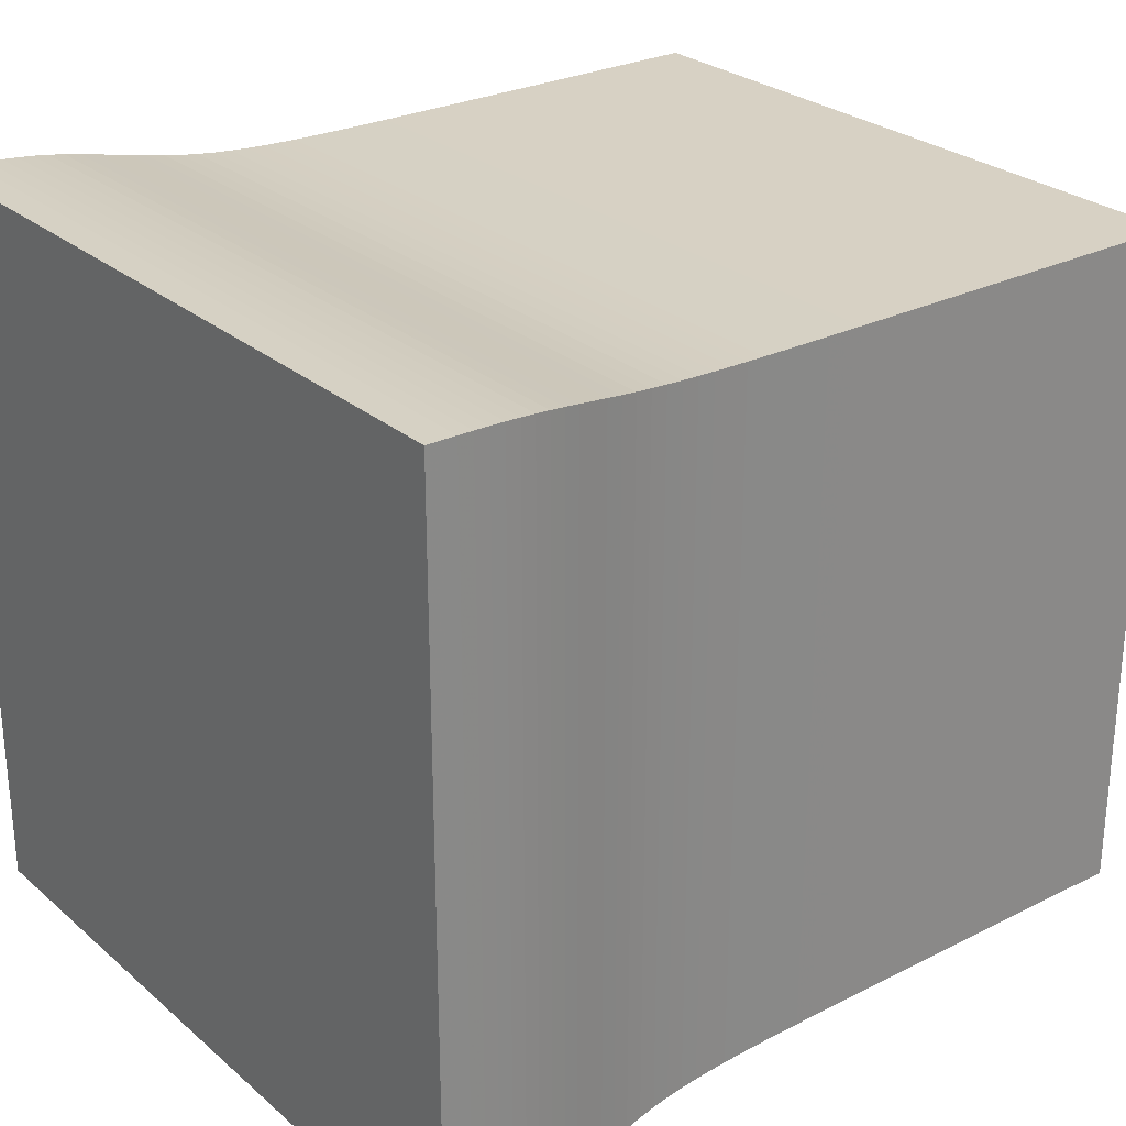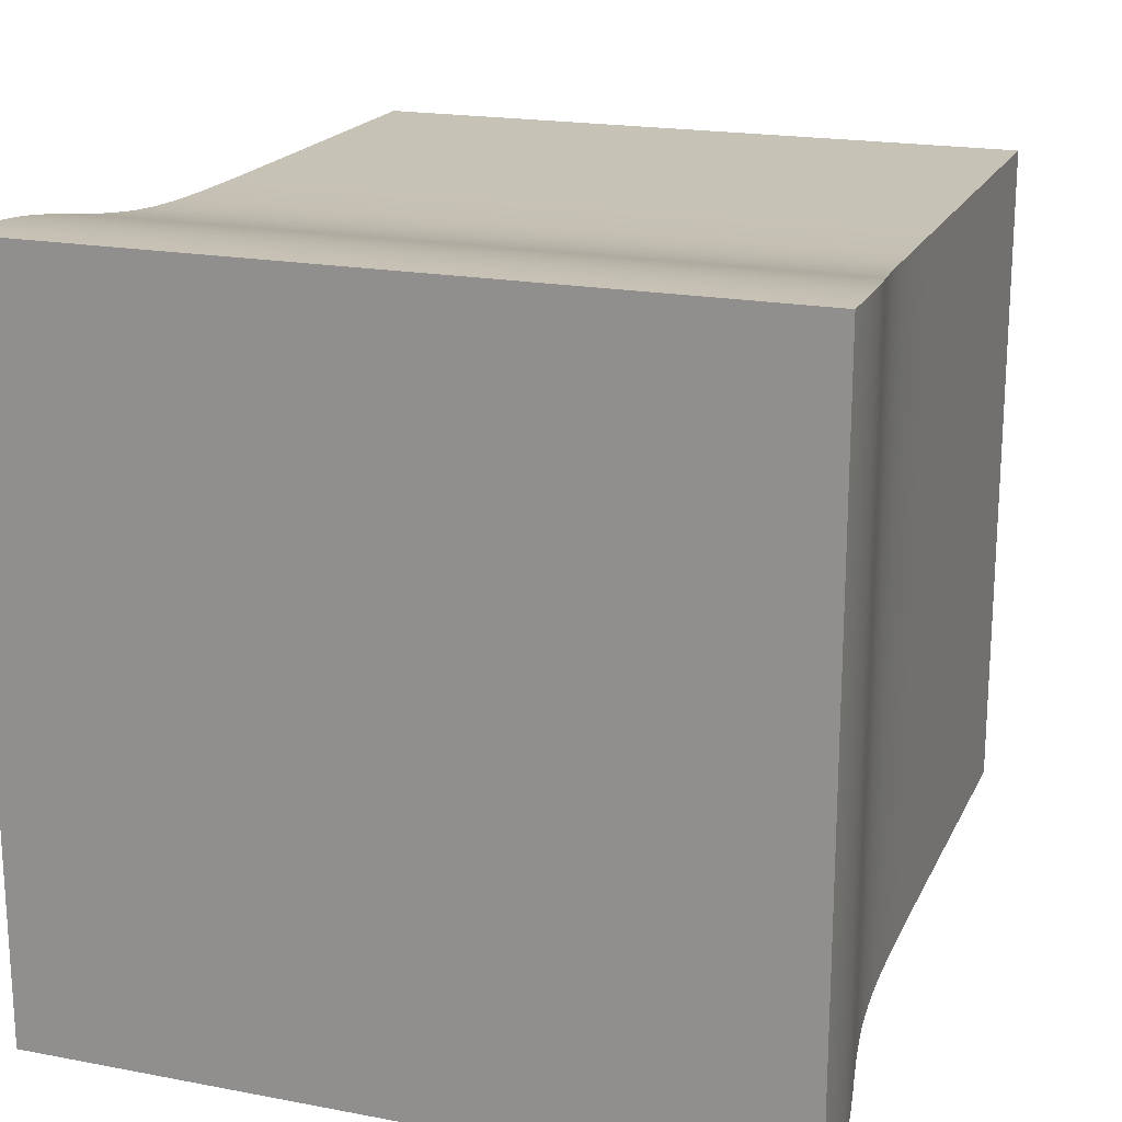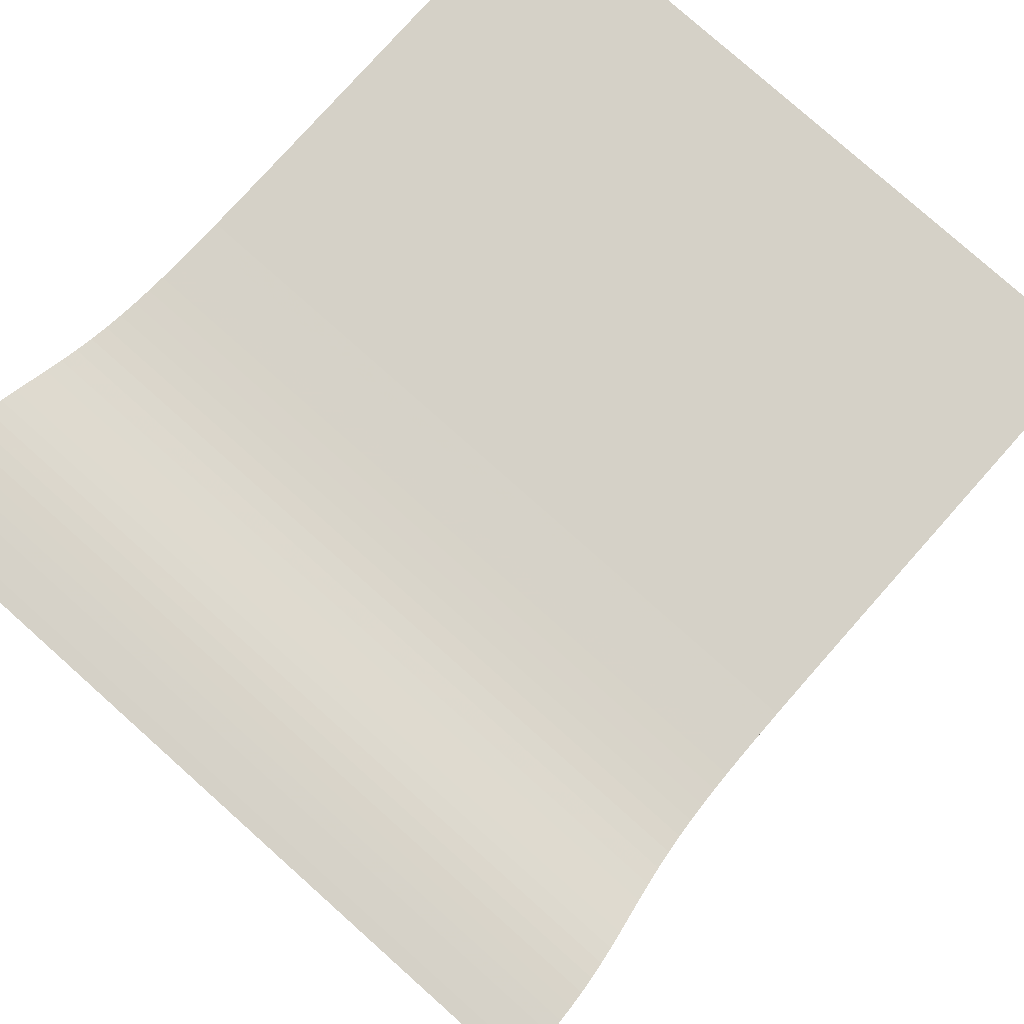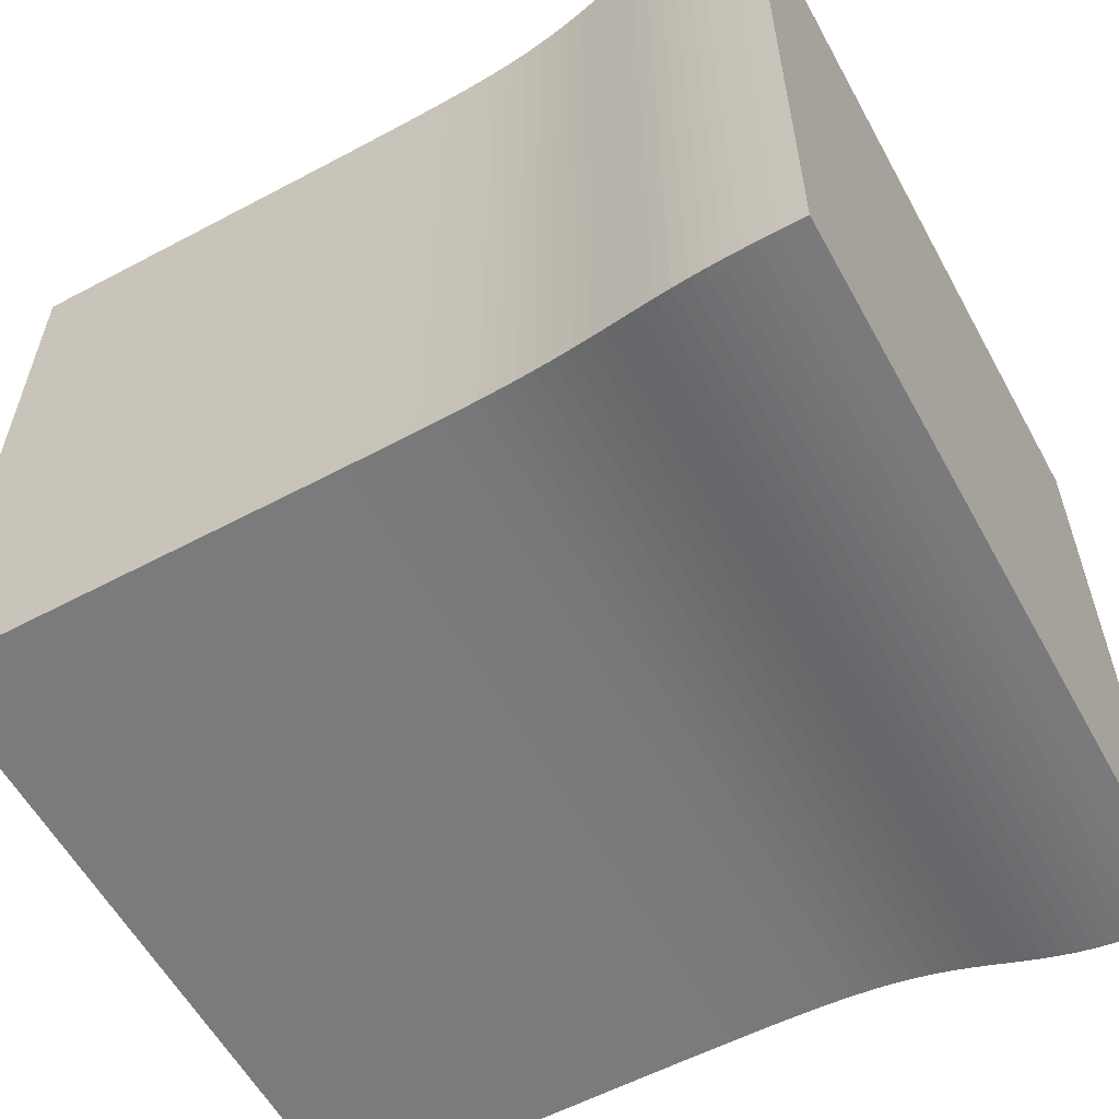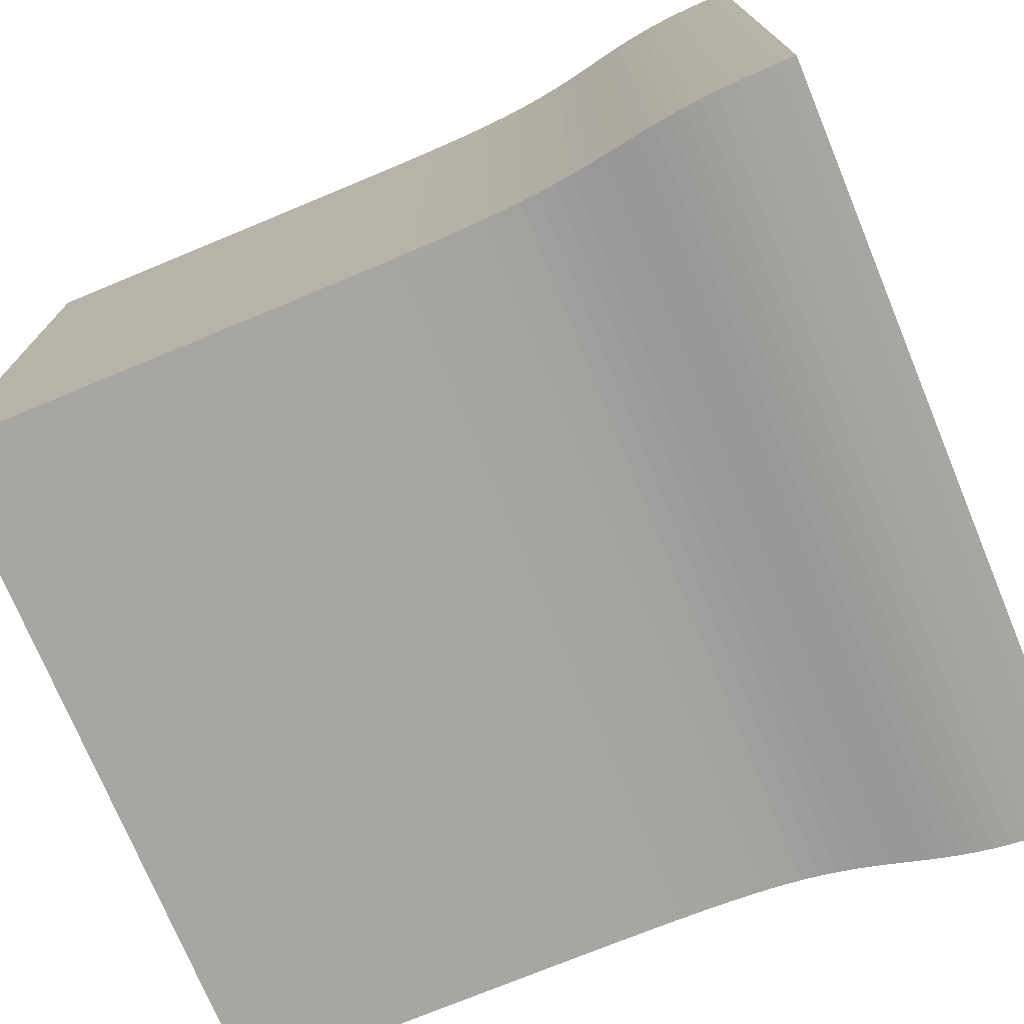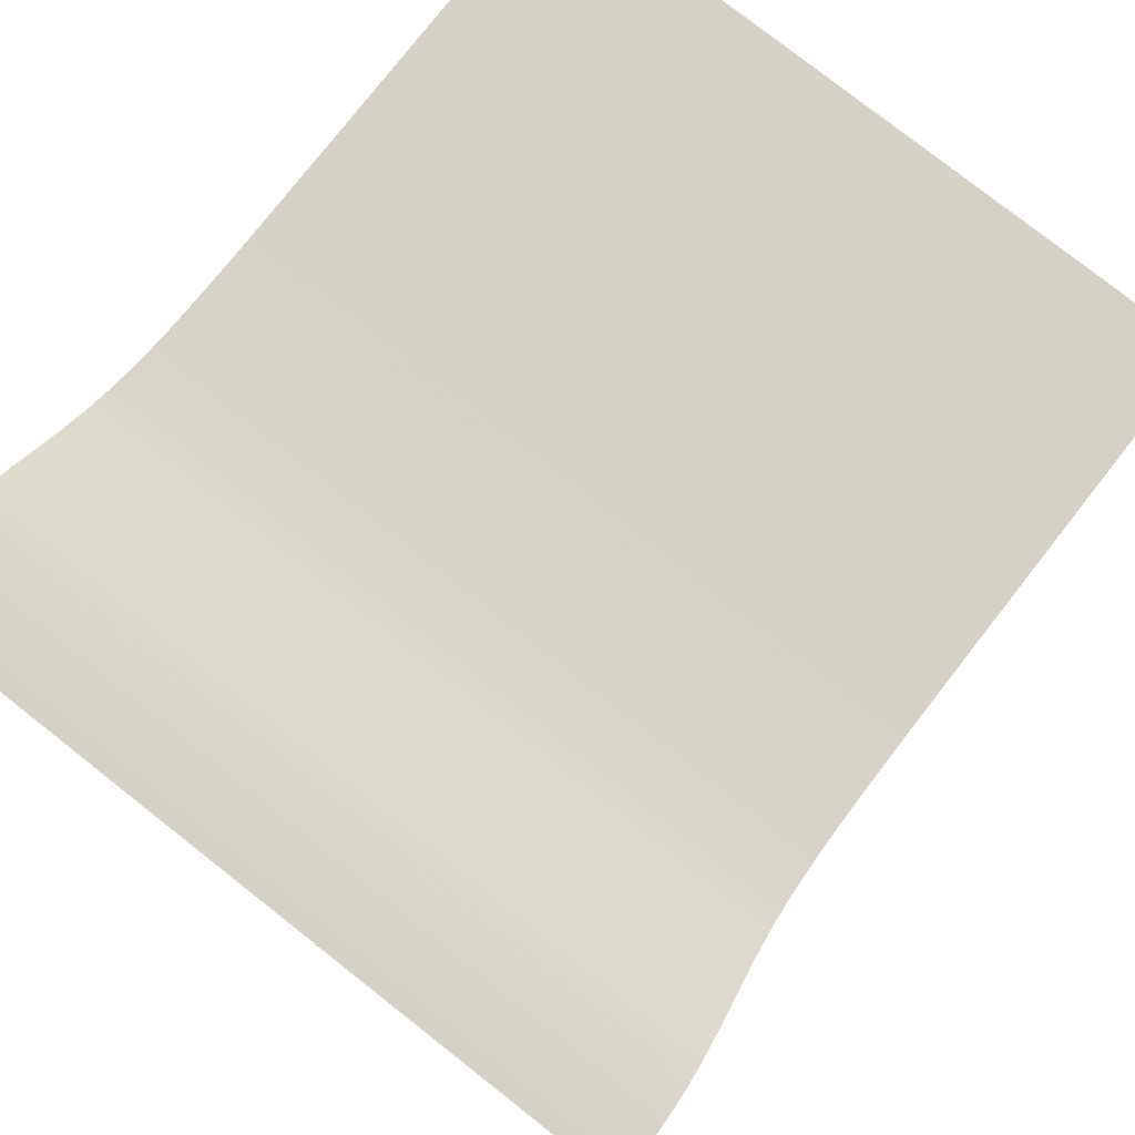
<metadata>
{"format":"obj","ext":"obj","renderer":"f3d","projection":"perspective","resolution":1024,"background":"white","views":[{"elev":27.1,"azim":-37.8,"up":"+Y"},{"elev":19.3,"azim":-70.4,"up":"+Z"},{"elev":79.2,"azim":-48.3,"up":"+Z"},{"elev":-58.4,"azim":-151.3,"up":"+Y"},{"elev":-74.3,"azim":-157.5,"up":"+Z"},{"elev":79.0,"azim":-51.9,"up":"+Y"}]}
</metadata>
<code>
v 0 0.2449 0.2449
v 0 0.2449 -0.2449
v 0 -0.2449 -0.2449
v 0 -0.2449 0.2449
v 0.009531 0.2448 0.2448
v 0.009531 0.2448 -0.2448
v 0.009531 -0.2448 -0.2448
v 0.009531 -0.2448 0.2448
v 0.01907 0.2447 0.2447
v 0.01907 0.2447 -0.2447
v 0.01907 -0.2447 -0.2447
v 0.01907 -0.2447 0.2447
v 0.02863 0.2444 0.2444
v 0.02863 0.2444 -0.2444
v 0.02863 -0.2444 -0.2444
v 0.02863 -0.2444 0.2444
v 0.03821 0.2439 0.2439
v 0.03821 0.2439 -0.2439
v 0.03821 -0.2439 -0.2439
v 0.03821 -0.2439 0.2439
v 0.04783 0.2433 0.2433
v 0.04783 0.2433 -0.2433
v 0.04783 -0.2433 -0.2433
v 0.04783 -0.2433 0.2433
v 0.05751 0.2425 0.2425
v 0.05751 0.2425 -0.2425
v 0.05751 -0.2425 -0.2425
v 0.05751 -0.2425 0.2425
v 0.06726 0.2414 0.2414
v 0.06726 0.2414 -0.2414
v 0.06726 -0.2414 -0.2414
v 0.06726 -0.2414 0.2414
v 0.07711 0.2401 0.2401
v 0.07711 0.2401 -0.2401
v 0.07711 -0.2401 -0.2401
v 0.07711 -0.2401 0.2401
v 0.08708 0.2386 0.2386
v 0.08708 0.2386 -0.2386
v 0.08708 -0.2386 -0.2386
v 0.08708 -0.2386 0.2386
v 0.09719 0.2368 0.2368
v 0.09719 0.2368 -0.2368
v 0.09719 -0.2368 -0.2368
v 0.09719 -0.2368 0.2368
v 0.1075 0.2349 0.2349
v 0.1075 0.2349 -0.2349
v 0.1075 -0.2349 -0.2349
v 0.1075 -0.2349 0.2349
v 0.1179 0.2329 0.2329
v 0.1179 0.2329 -0.2329
v 0.1179 -0.2329 -0.2329
v 0.1179 -0.2329 0.2329
v 0.1285 0.2311 0.2311
v 0.1285 0.2311 -0.2311
v 0.1285 -0.2311 -0.2311
v 0.1285 -0.2311 0.2311
v 0.1393 0.2293 0.2293
v 0.1393 0.2293 -0.2293
v 0.1393 -0.2293 -0.2293
v 0.1393 -0.2293 0.2293
v 0.1503 0.2278 0.2278
v 0.1503 0.2278 -0.2278
v 0.1503 -0.2278 -0.2278
v 0.1503 -0.2278 0.2278
v 0.1613 0.2265 0.2265
v 0.1613 0.2265 -0.2265
v 0.1613 -0.2265 -0.2265
v 0.1613 -0.2265 0.2265
v 0.1725 0.2255 0.2255
v 0.1725 0.2255 -0.2255
v 0.1725 -0.2255 -0.2255
v 0.1725 -0.2255 0.2255
v 0.1838 0.2246 0.2246
v 0.1838 0.2246 -0.2246
v 0.1838 -0.2246 -0.2246
v 0.1838 -0.2246 0.2246
v 0.1952 0.224 0.224
v 0.1952 0.224 -0.224
v 0.1952 -0.224 -0.224
v 0.1952 -0.224 0.224
v 0.2066 0.2235 0.2235
v 0.2066 0.2235 -0.2235
v 0.2066 -0.2235 -0.2235
v 0.2066 -0.2235 0.2235
v 0.2181 0.2231 0.2231
v 0.2181 0.2231 -0.2231
v 0.2181 -0.2231 -0.2231
v 0.2181 -0.2231 0.2231
v 0.2296 0.2229 0.2229
v 0.2296 0.2229 -0.2229
v 0.2296 -0.2229 -0.2229
v 0.2296 -0.2229 0.2229
v 0.2411 0.2227 0.2227
v 0.2411 0.2227 -0.2227
v 0.2411 -0.2227 -0.2227
v 0.2411 -0.2227 0.2227
v 0.2526 0.2225 0.2225
v 0.2526 0.2225 -0.2225
v 0.2526 -0.2225 -0.2225
v 0.2526 -0.2225 0.2225
v 0.2642 0.2224 0.2224
v 0.2642 0.2224 -0.2224
v 0.2642 -0.2224 -0.2224
v 0.2642 -0.2224 0.2224
v 0.2757 0.2224 0.2224
v 0.2757 0.2224 -0.2224
v 0.2757 -0.2224 -0.2224
v 0.2757 -0.2224 0.2224
v 0.2873 0.2223 0.2223
v 0.2873 0.2223 -0.2223
v 0.2873 -0.2223 -0.2223
v 0.2873 -0.2223 0.2223
v 0.2988 0.2223 0.2223
v 0.2988 0.2223 -0.2223
v 0.2988 -0.2223 -0.2223
v 0.2988 -0.2223 0.2223
v 0.3104 0.2223 0.2223
v 0.3104 0.2223 -0.2223
v 0.3104 -0.2223 -0.2223
v 0.3104 -0.2223 0.2223
v 0.322 0.2222 0.2222
v 0.322 0.2222 -0.2222
v 0.322 -0.2222 -0.2222
v 0.322 -0.2222 0.2222
v 0.3335 0.2222 0.2222
v 0.3335 0.2222 -0.2222
v 0.3335 -0.2222 -0.2222
v 0.3335 -0.2222 0.2222
v 0.3451 0.2222 0.2222
v 0.3451 0.2222 -0.2222
v 0.3451 -0.2222 -0.2222
v 0.3451 -0.2222 0.2222
v 0.3567 0.2222 0.2222
v 0.3567 0.2222 -0.2222
v 0.3567 -0.2222 -0.2222
v 0.3567 -0.2222 0.2222
v 0.3683 0.2222 0.2222
v 0.3683 0.2222 -0.2222
v 0.3683 -0.2222 -0.2222
v 0.3683 -0.2222 0.2222
v 0.3798 0.2222 0.2222
v 0.3798 0.2222 -0.2222
v 0.3798 -0.2222 -0.2222
v 0.3798 -0.2222 0.2222
v 0.3914 0.2222 0.2222
v 0.3914 0.2222 -0.2222
v 0.3914 -0.2222 -0.2222
v 0.3914 -0.2222 0.2222
v 0.403 0.2222 0.2222
v 0.403 0.2222 -0.2222
v 0.403 -0.2222 -0.2222
v 0.403 -0.2222 0.2222
v 0.4145 0.2222 0.2222
v 0.4145 0.2222 -0.2222
v 0.4145 -0.2222 -0.2222
v 0.4145 -0.2222 0.2222
v 0.4261 0.2222 0.2222
v 0.4261 0.2222 -0.2222
v 0.4261 -0.2222 -0.2222
v 0.4261 -0.2222 0.2222
v 0.4377 0.2222 0.2222
v 0.4377 0.2222 -0.2222
v 0.4377 -0.2222 -0.2222
v 0.4377 -0.2222 0.2222
v 0.4493 0.2222 0.2222
v 0.4493 0.2222 -0.2222
v 0.4493 -0.2222 -0.2222
v 0.4493 -0.2222 0.2222
v 0.4608 0.2222 0.2222
v 0.4608 0.2222 -0.2222
v 0.4608 -0.2222 -0.2222
v 0.4608 -0.2222 0.2222
v 0.4724 0.2222 0.2222
v 0.4724 0.2222 -0.2222
v 0.4724 -0.2222 -0.2222
v 0.4724 -0.2222 0.2222
v 0.484 0.2222 0.2222
v 0.484 0.2222 -0.2222
v 0.484 -0.2222 -0.2222
v 0.484 -0.2222 0.2222
v 0.4956 0.2222 0.2222
v 0.4956 0.2222 -0.2222
v 0.4956 -0.2222 -0.2222
v 0.4956 -0.2222 0.2222
v 0.5071 0.2222 0.2222
v 0.5071 0.2222 -0.2222
v 0.5071 -0.2222 -0.2222
v 0.5071 -0.2222 0.2222
v 0.5187 0.2222 0.2222
v 0.5187 0.2222 -0.2222
v 0.5187 -0.2222 -0.2222
v 0.5187 -0.2222 0.2222
v 0.5303 0.2222 0.2222
v 0.5303 0.2222 -0.2222
v 0.5303 -0.2222 -0.2222
v 0.5303 -0.2222 0.2222
v 0.5419 0.2222 0.2222
v 0.5419 0.2222 -0.2222
v 0.5419 -0.2222 -0.2222
v 0.5419 -0.2222 0.2222
f 1 2 3
f 1 3 4
f 1 5 6
f 5 9 10
f 9 13 14
f 13 17 18
f 17 21 22
f 21 25 26
f 25 29 30
f 29 33 34
f 33 37 38
f 37 41 42
f 41 45 46
f 45 49 50
f 49 53 54
f 53 57 58
f 57 61 62
f 61 65 66
f 65 69 70
f 69 73 74
f 73 77 78
f 77 81 82
f 81 85 86
f 85 89 90
f 89 93 94
f 93 97 98
f 97 101 102
f 101 105 106
f 105 109 110
f 109 113 114
f 113 117 118
f 117 121 122
f 121 125 126
f 125 129 130
f 129 133 134
f 133 137 138
f 137 141 142
f 141 145 146
f 145 149 150
f 149 153 154
f 153 157 158
f 157 161 162
f 161 165 166
f 165 169 170
f 169 173 174
f 173 177 178
f 177 181 182
f 181 185 186
f 185 189 190
f 189 193 194
f 193 197 198
f 1 2 6
f 5 6 10
f 9 10 14
f 13 14 18
f 17 18 22
f 21 22 26
f 25 26 30
f 29 30 34
f 33 34 38
f 37 38 42
f 41 42 46
f 45 46 50
f 49 50 54
f 53 54 58
f 57 58 62
f 61 62 66
f 65 66 70
f 69 70 74
f 73 74 78
f 77 78 82
f 81 82 86
f 85 86 90
f 89 90 94
f 93 94 98
f 97 98 102
f 101 102 106
f 105 106 110
f 109 110 114
f 113 114 118
f 117 118 122
f 121 122 126
f 125 126 130
f 129 130 134
f 133 134 138
f 137 138 142
f 141 142 146
f 145 146 150
f 149 150 154
f 153 154 158
f 157 158 162
f 161 162 166
f 165 166 170
f 169 170 174
f 173 174 178
f 177 178 182
f 181 182 186
f 185 186 190
f 189 190 194
f 193 194 198
f 6 7 3
f 10 11 7
f 14 15 11
f 18 19 15
f 22 23 19
f 26 27 23
f 30 31 27
f 34 35 31
f 38 39 35
f 42 43 39
f 46 47 43
f 50 51 47
f 54 55 51
f 58 59 55
f 62 63 59
f 66 67 63
f 70 71 67
f 74 75 71
f 78 79 75
f 82 83 79
f 86 87 83
f 90 91 87
f 94 95 91
f 98 99 95
f 102 103 99
f 106 107 103
f 110 111 107
f 114 115 111
f 118 119 115
f 122 123 119
f 126 127 123
f 130 131 127
f 134 135 131
f 138 139 135
f 142 143 139
f 146 147 143
f 150 151 147
f 154 155 151
f 158 159 155
f 162 163 159
f 166 167 163
f 170 171 167
f 174 175 171
f 178 179 175
f 182 183 179
f 186 187 183
f 190 191 187
f 194 195 191
f 198 199 195
f 6 2 3
f 10 6 7
f 14 10 11
f 18 14 15
f 22 18 19
f 26 22 23
f 30 26 27
f 34 30 31
f 38 34 35
f 42 38 39
f 46 42 43
f 50 46 47
f 54 50 51
f 58 54 55
f 62 58 59
f 66 62 63
f 70 66 67
f 74 70 71
f 78 74 75
f 82 78 79
f 86 82 83
f 90 86 87
f 94 90 91
f 98 94 95
f 102 98 99
f 106 102 103
f 110 106 107
f 114 110 111
f 118 114 115
f 122 118 119
f 126 122 123
f 130 126 127
f 134 130 131
f 138 134 135
f 142 138 139
f 146 142 143
f 150 146 147
f 154 150 151
f 158 154 155
f 162 158 159
f 166 162 163
f 170 166 167
f 174 170 171
f 178 174 175
f 182 178 179
f 186 182 183
f 190 186 187
f 194 190 191
f 198 194 195
f 3 8 7
f 7 12 11
f 11 16 15
f 15 20 19
f 19 24 23
f 23 28 27
f 27 32 31
f 31 36 35
f 35 40 39
f 39 44 43
f 43 48 47
f 47 52 51
f 51 56 55
f 55 60 59
f 59 64 63
f 63 68 67
f 67 72 71
f 71 76 75
f 75 80 79
f 79 84 83
f 83 88 87
f 87 92 91
f 91 96 95
f 95 100 99
f 99 104 103
f 103 108 107
f 107 112 111
f 111 116 115
f 115 120 119
f 119 124 123
f 123 128 127
f 127 132 131
f 131 136 135
f 135 140 139
f 139 144 143
f 143 148 147
f 147 152 151
f 151 156 155
f 155 160 159
f 159 164 163
f 163 168 167
f 167 172 171
f 171 176 175
f 175 180 179
f 179 184 183
f 183 188 187
f 187 192 191
f 191 196 195
f 195 200 199
f 3 8 4
f 7 12 8
f 11 16 12
f 15 20 16
f 19 24 20
f 23 28 24
f 27 32 28
f 31 36 32
f 35 40 36
f 39 44 40
f 43 48 44
f 47 52 48
f 51 56 52
f 55 60 56
f 59 64 60
f 63 68 64
f 67 72 68
f 71 76 72
f 75 80 76
f 79 84 80
f 83 88 84
f 87 92 88
f 91 96 92
f 95 100 96
f 99 104 100
f 103 108 104
f 107 112 108
f 111 116 112
f 115 120 116
f 119 124 120
f 123 128 124
f 127 132 128
f 131 136 132
f 135 140 136
f 139 144 140
f 143 148 144
f 147 152 148
f 151 156 152
f 155 160 156
f 159 164 160
f 163 168 164
f 167 172 168
f 171 176 172
f 175 180 176
f 179 184 180
f 183 188 184
f 187 192 188
f 191 196 192
f 195 200 196
f 8 1 4
f 12 5 8
f 16 9 12
f 20 13 16
f 24 17 20
f 28 21 24
f 32 25 28
f 36 29 32
f 40 33 36
f 44 37 40
f 48 41 44
f 52 45 48
f 56 49 52
f 60 53 56
f 64 57 60
f 68 61 64
f 72 65 68
f 76 69 72
f 80 73 76
f 84 77 80
f 88 81 84
f 92 85 88
f 96 89 92
f 100 93 96
f 104 97 100
f 108 101 104
f 112 105 108
f 116 109 112
f 120 113 116
f 124 117 120
f 128 121 124
f 132 125 128
f 136 129 132
f 140 133 136
f 144 137 140
f 148 141 144
f 152 145 148
f 156 149 152
f 160 153 156
f 164 157 160
f 168 161 164
f 172 165 168
f 176 169 172
f 180 173 176
f 184 177 180
f 188 181 184
f 192 185 188
f 196 189 192
f 200 193 196
f 8 1 5
f 12 5 9
f 16 9 13
f 20 13 17
f 24 17 21
f 28 21 25
f 32 25 29
f 36 29 33
f 40 33 37
f 44 37 41
f 48 41 45
f 52 45 49
f 56 49 53
f 60 53 57
f 64 57 61
f 68 61 65
f 72 65 69
f 76 69 73
f 80 73 77
f 84 77 81
f 88 81 85
f 92 85 89
f 96 89 93
f 100 93 97
f 104 97 101
f 108 101 105
f 112 105 109
f 116 109 113
f 120 113 117
f 124 117 121
f 128 121 125
f 132 125 129
f 136 129 133
f 140 133 137
f 144 137 141
f 148 141 145
f 152 145 149
f 156 149 153
f 160 153 157
f 164 157 161
f 168 161 165
f 172 165 169
f 176 169 173
f 180 173 177
f 184 177 181
f 188 181 185
f 192 185 189
f 196 189 193
f 200 193 197
f 197 199 200
f 197 199 198

</code>
